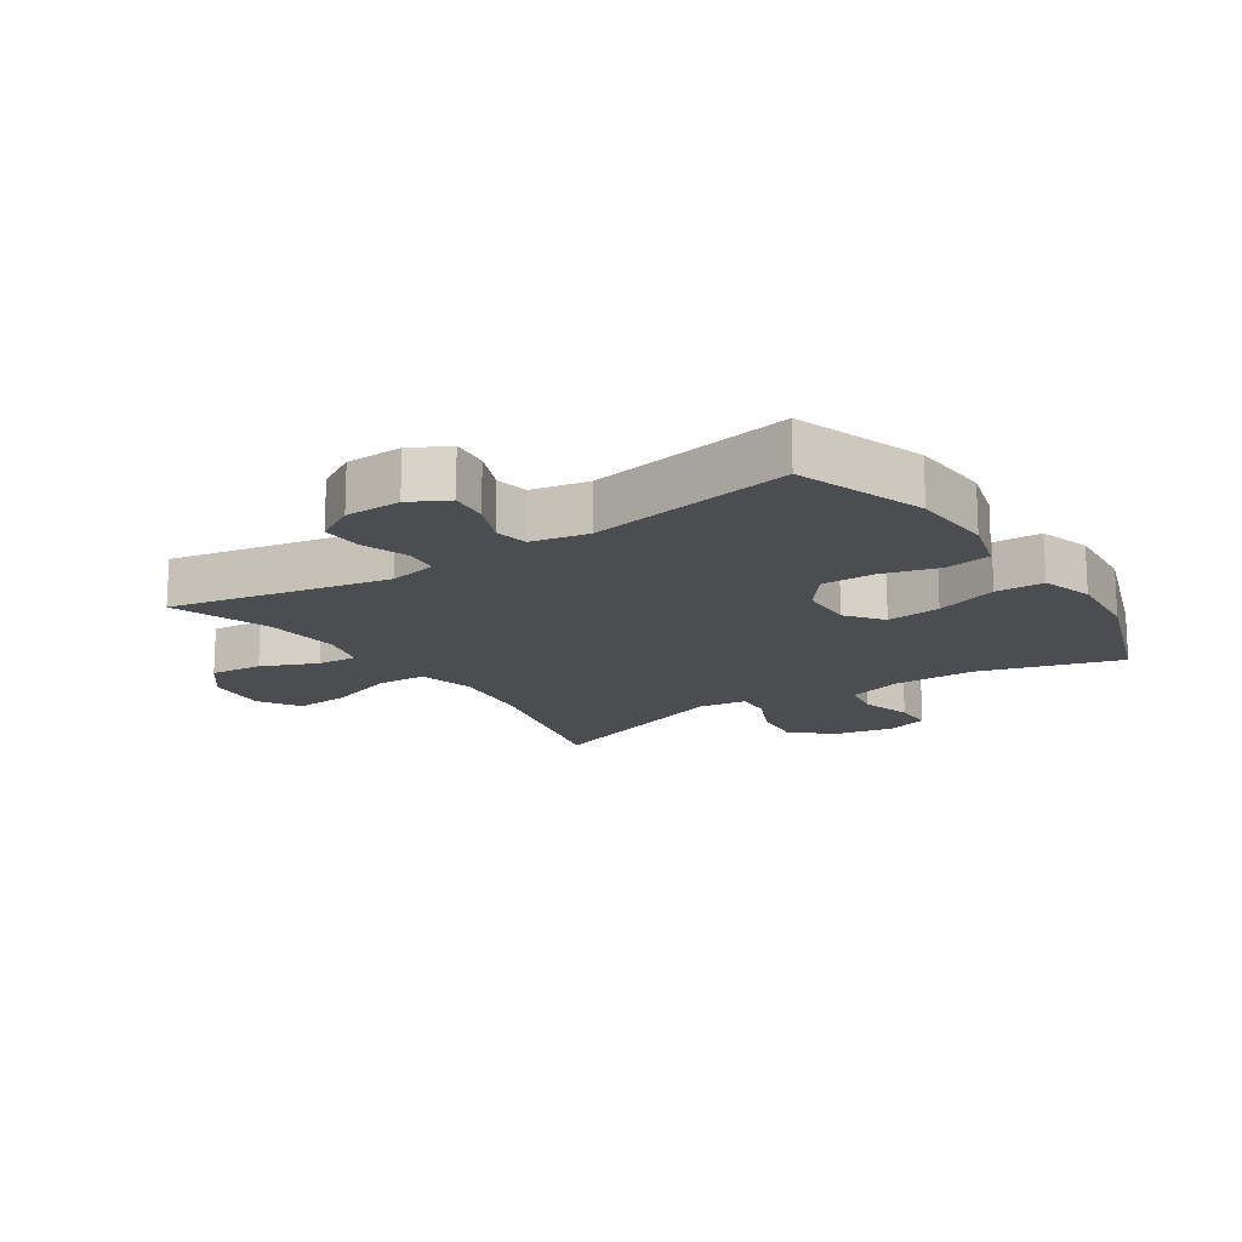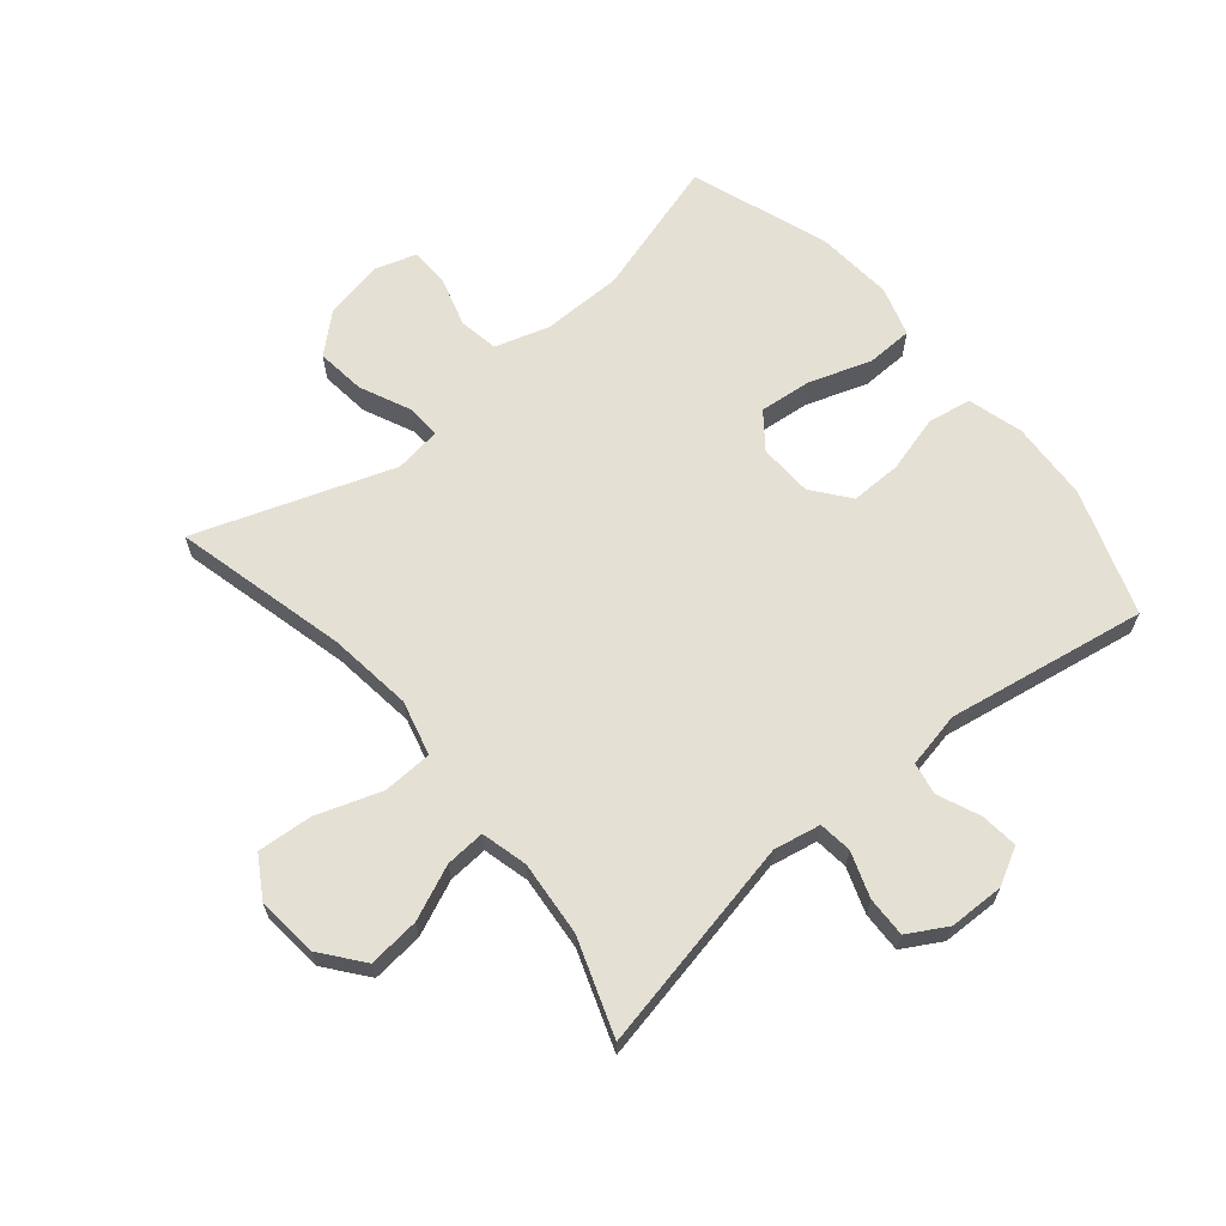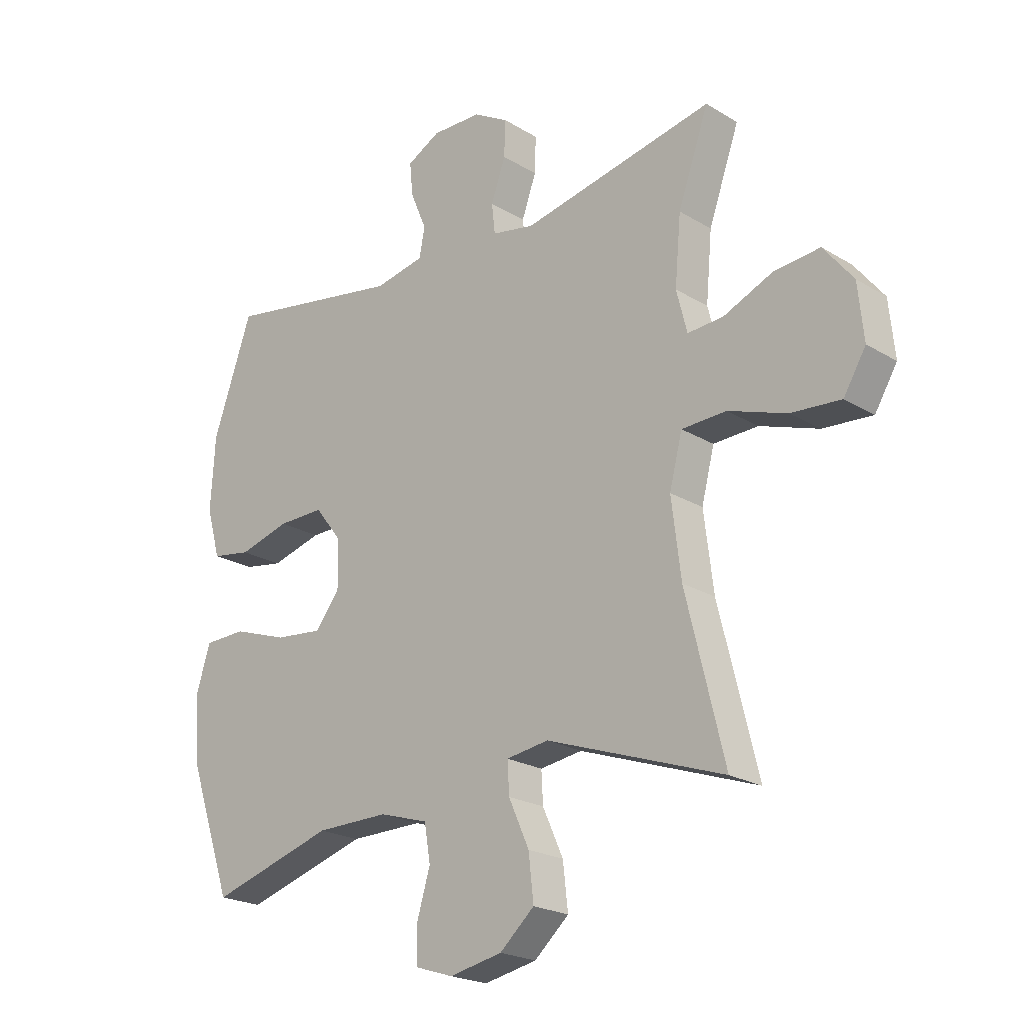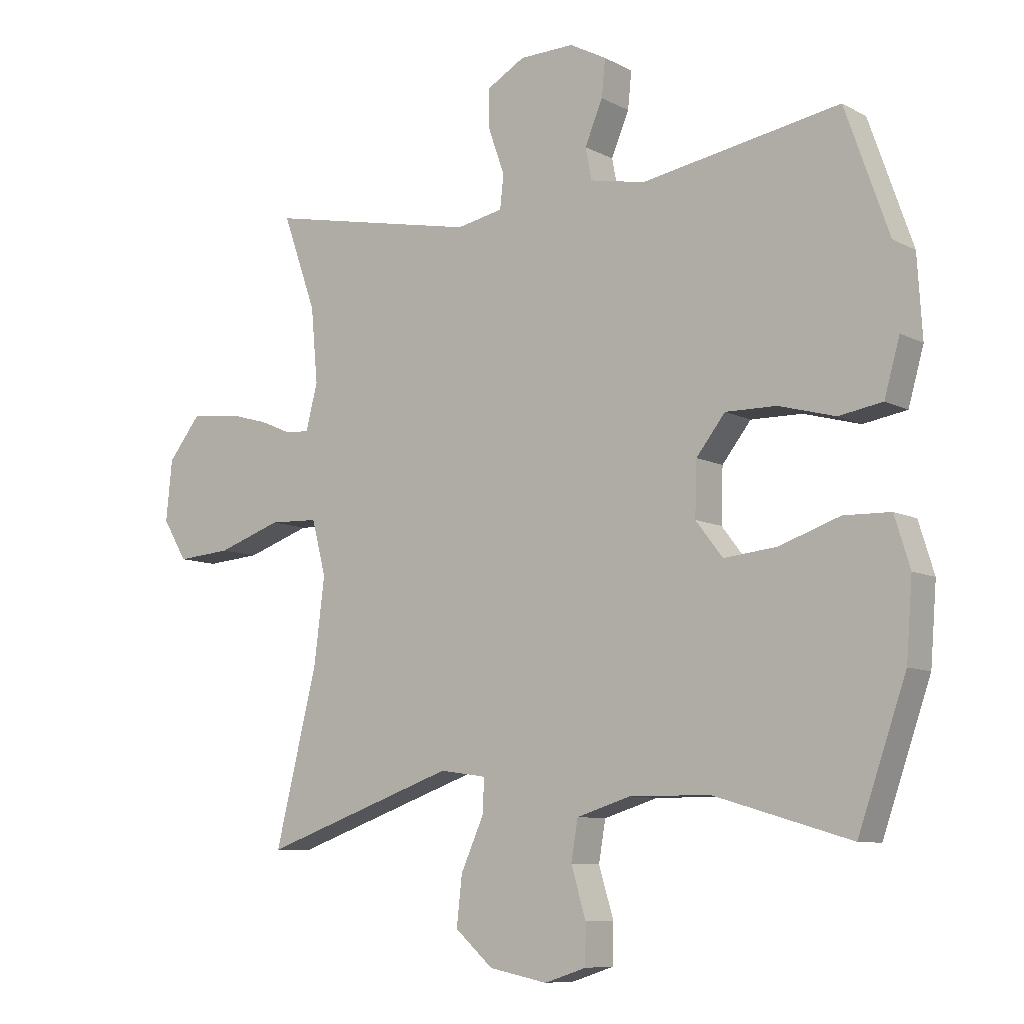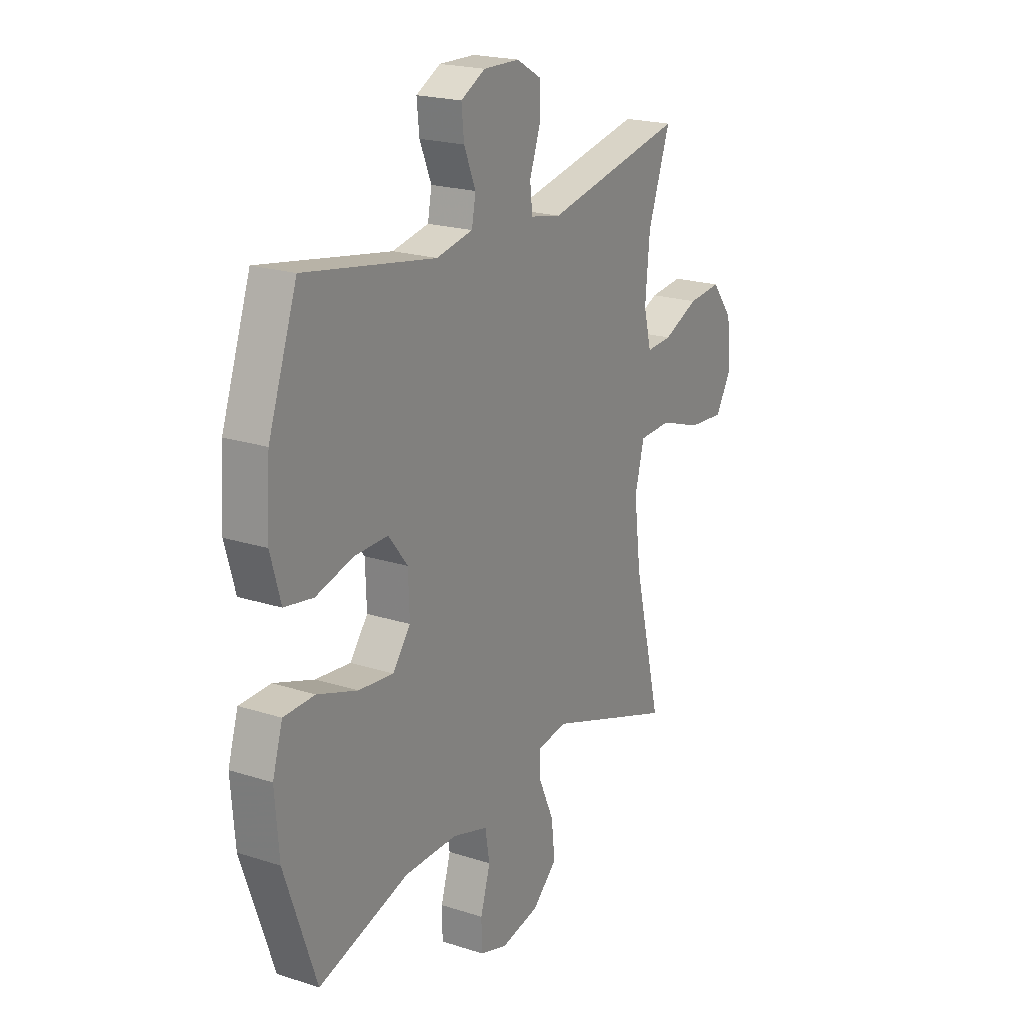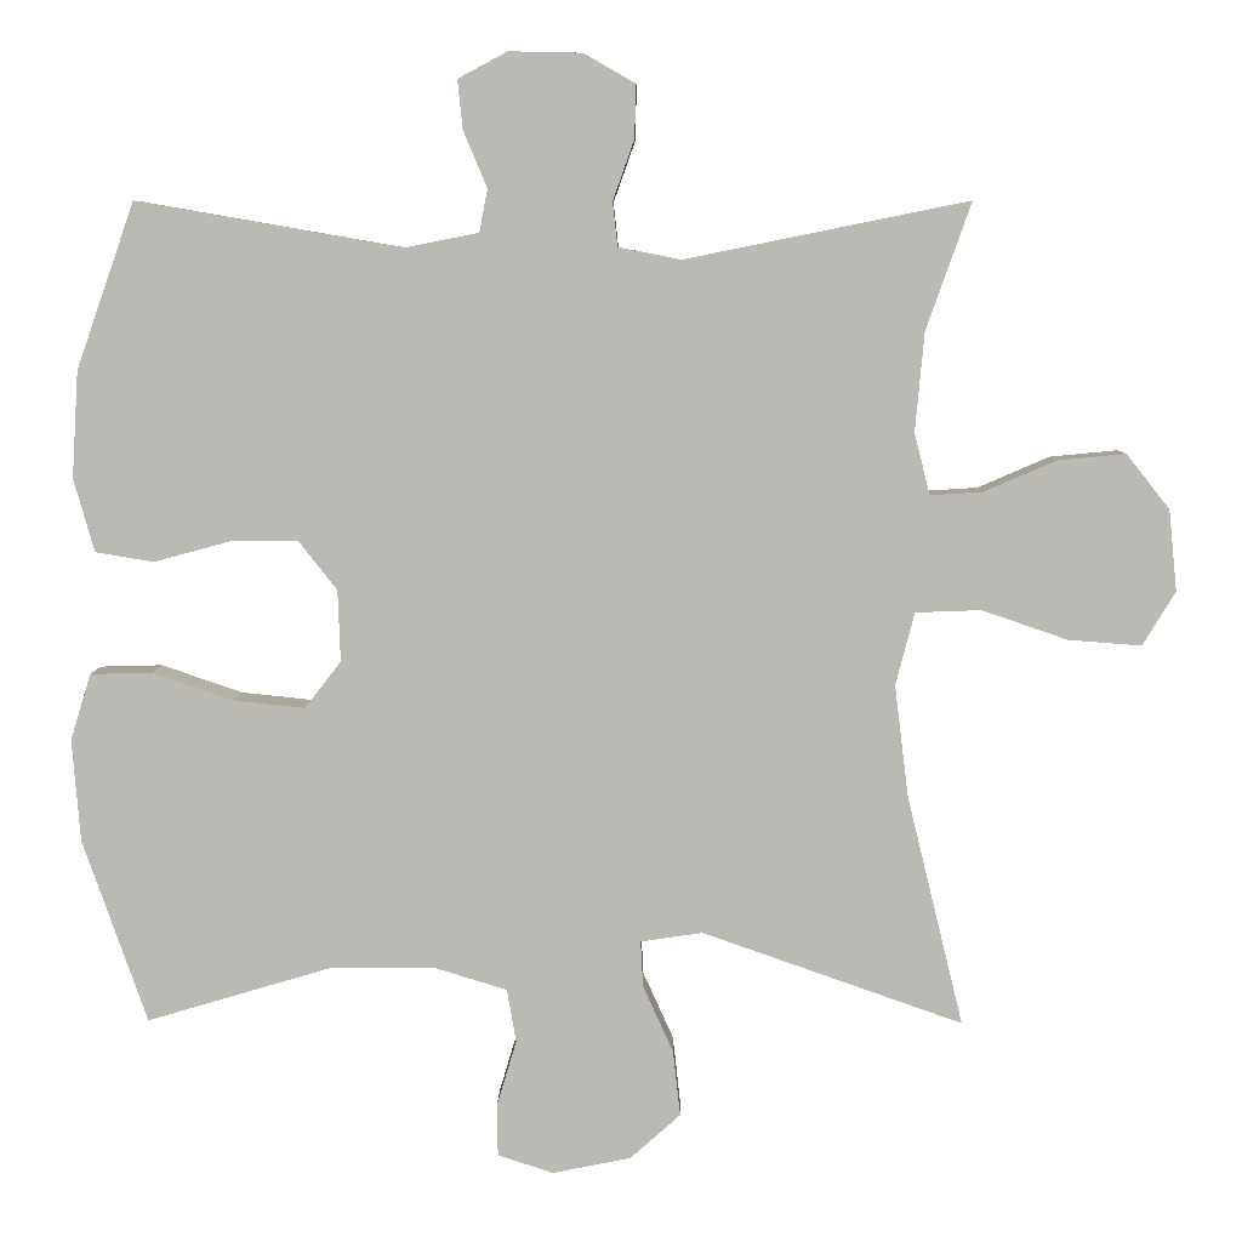
<metadata>
{"format":"obj","ext":"obj","renderer":"f3d","projection":"perspective","resolution":1024,"background":"white","views":[{"elev":-16.1,"azim":33.7,"up":"+Y"},{"elev":65.2,"azim":-39.9,"up":"+Y"},{"elev":-21.9,"azim":-136.6,"up":"+Z"},{"elev":-8.7,"azim":35.9,"up":"+Z"},{"elev":20.8,"azim":120.1,"up":"+Z"},{"elev":6.7,"azim":-179.2,"up":"+Z"}]}
</metadata>
<code>
v 0.5 0.07 -0.5
v 0.277 0.07 -0.434
v 0.146 0.07 -0.433
v 0.058 0.07 -0.46
v 0.047 0.07 -0.525
v 0.071 0.07 -0.605
v 0.07 0.07 -0.669
v 0.002 0.07 -0.691
v -0.093 0.07 -0.672
v -0.155 0.07 -0.617
v -0.146 0.07 -0.537
v -0.109 0.07 -0.455
v -0.106 0.07 -0.399
v -0.182 0.07 -0.388
v -0.5 0.07 -0.5
v -0.431 0.07 -0.219
v -0.414 0.07 -0.082
v -0.437 0.07 0.007
v -0.517 0.07 0.01
v -0.622 0.07 -0.026
v -0.711 0.07 -0.033
v -0.751 0.07 0.033
v -0.741 0.07 0.132
v -0.688 0.07 0.199
v -0.605 0.07 0.191
v -0.517 0.07 0.153
v -0.453 0.07 0.149
v -0.434 0.07 0.224
v -0.445 0.07 0.345
v -0.5 0.07 0.5
v -0.154 0.07 0.43
v -0.078 0.07 0.445
v -0.072 0.07 0.499
v -0.098 0.07 0.572
v -0.1 0.07 0.637
v -0.037 0.07 0.673
v 0.052 0.07 0.675
v 0.112 0.07 0.643
v 0.106 0.07 0.583
v 0.077 0.07 0.514
v 0.087 0.07 0.462
v 0.177 0.07 0.444
v 0.5 0.07 0.5
v 0.571 0.07 0.298
v 0.579 0.07 0.168
v 0.554 0.07 0.079
v 0.483 0.07 0.067
v 0.391 0.07 0.092
v 0.308 0.07 0.093
v 0.261 0.07 0.033
v 0.258 0.07 -0.054
v 0.302 0.07 -0.111
v 0.388 0.07 -0.102
v 0.487 0.07 -0.068
v 0.563 0.07 -0.07
v 0.588 0.07 -0.151
v 0.578 0.07 -0.276
v 0.5 0 -0.5
v 0.277 0 -0.434
v 0.146 0 -0.433
v 0.058 0 -0.46
v 0.047 0 -0.525
v 0.071 0 -0.605
v 0.07 0 -0.669
v 0.002 0 -0.691
v -0.093 0 -0.672
v -0.155 0 -0.617
v -0.146 0 -0.537
v -0.109 0 -0.455
v -0.106 0 -0.399
v -0.182 0 -0.388
v -0.5 0 -0.5
v -0.431 0 -0.219
v -0.414 0 -0.082
v -0.437 0 0.007
v -0.517 0 0.01
v -0.622 0 -0.026
v -0.711 0 -0.033
v -0.751 0 0.033
v -0.741 0 0.132
v -0.688 0 0.199
v -0.605 0 0.191
v -0.517 0 0.153
v -0.453 0 0.149
v -0.434 0 0.224
v -0.445 0 0.345
v -0.5 0 0.5
v -0.154 0 0.43
v -0.078 0 0.445
v -0.072 0 0.499
v -0.098 0 0.572
v -0.1 0 0.637
v -0.037 0 0.673
v 0.052 0 0.675
v 0.112 0 0.643
v 0.106 0 0.583
v 0.077 0 0.514
v 0.087 0 0.462
v 0.177 0 0.444
v 0.5 0 0.5
v 0.571 0 0.298
v 0.579 0 0.168
v 0.554 0 0.079
v 0.483 0 0.067
v 0.391 0 0.092
v 0.308 0 0.093
v 0.261 0 0.033
v 0.258 0 -0.054
v 0.302 0 -0.111
v 0.388 0 -0.102
v 0.487 0 -0.068
v 0.563 0 -0.07
v 0.588 0 -0.151
v 0.578 0 -0.276
f 56 57 1 2
f 53 54 55 56
f 52 53 56 2
f 51 52 2 3
f 50 51 3 4
f 45 46 47 48
f 45 48 49
f 42 43 44 45
f 41 42 45 49
f 37 38 39 40
f 35 36 37 40
f 33 34 35 40
f 32 33 40 41
f 31 32 41 49
f 29 30 31 49
f 23 24 25 26
f 23 26 27
f 22 23 27
f 19 20 21 22
f 18 19 22 27
f 17 18 27 28
f 14 15 16
f 13 14 16 17
f 9 10 11 12
f 9 12 13
f 8 9 13
f 5 6 7 8
f 4 5 8 13
f 50 4 13 17
f 28 29 49 50
f 17 28 50
f 59 58 114 113
f 113 112 111 110
f 59 113 110 109
f 60 59 109 108
f 61 60 108 107
f 105 104 103 102
f 106 105 102
f 102 101 100 99
f 106 102 99 98
f 97 96 95 94
f 97 94 93 92
f 97 92 91 90
f 98 97 90 89
f 106 98 89 88
f 106 88 87 86
f 83 82 81 80
f 84 83 80
f 84 80 79
f 79 78 77 76
f 84 79 76 75
f 85 84 75 74
f 73 72 71
f 74 73 71 70
f 69 68 67 66
f 70 69 66
f 70 66 65
f 65 64 63 62
f 70 65 62 61
f 74 70 61 107
f 107 106 86 85
f 107 85 74
f 1 58 59 2
f 2 59 60 3
f 3 60 61 4
f 4 61 62 5
f 5 62 63 6
f 6 63 64 7
f 7 64 65 8
f 8 65 66 9
f 9 66 67 10
f 10 67 68 11
f 11 68 69 12
f 12 69 70 13
f 13 70 71 14
f 14 71 72 15
f 15 72 73 16
f 16 73 74 17
f 17 74 75 18
f 18 75 76 19
f 19 76 77 20
f 20 77 78 21
f 21 78 79 22
f 22 79 80 23
f 23 80 81 24
f 24 81 82 25
f 25 82 83 26
f 26 83 84 27
f 27 84 85 28
f 28 85 86 29
f 29 86 87 30
f 30 87 88 31
f 31 88 89 32
f 32 89 90 33
f 33 90 91 34
f 34 91 92 35
f 35 92 93 36
f 36 93 94 37
f 37 94 95 38
f 38 95 96 39
f 39 96 97 40
f 40 97 98 41
f 41 98 99 42
f 42 99 100 43
f 43 100 101 44
f 44 101 102 45
f 45 102 103 46
f 46 103 104 47
f 47 104 105 48
f 48 105 106 49
f 49 106 107 50
f 50 107 108 51
f 51 108 109 52
f 52 109 110 53
f 53 110 111 54
f 54 111 112 55
f 55 112 113 56
f 56 113 114 57
f 57 114 58 1

</code>
